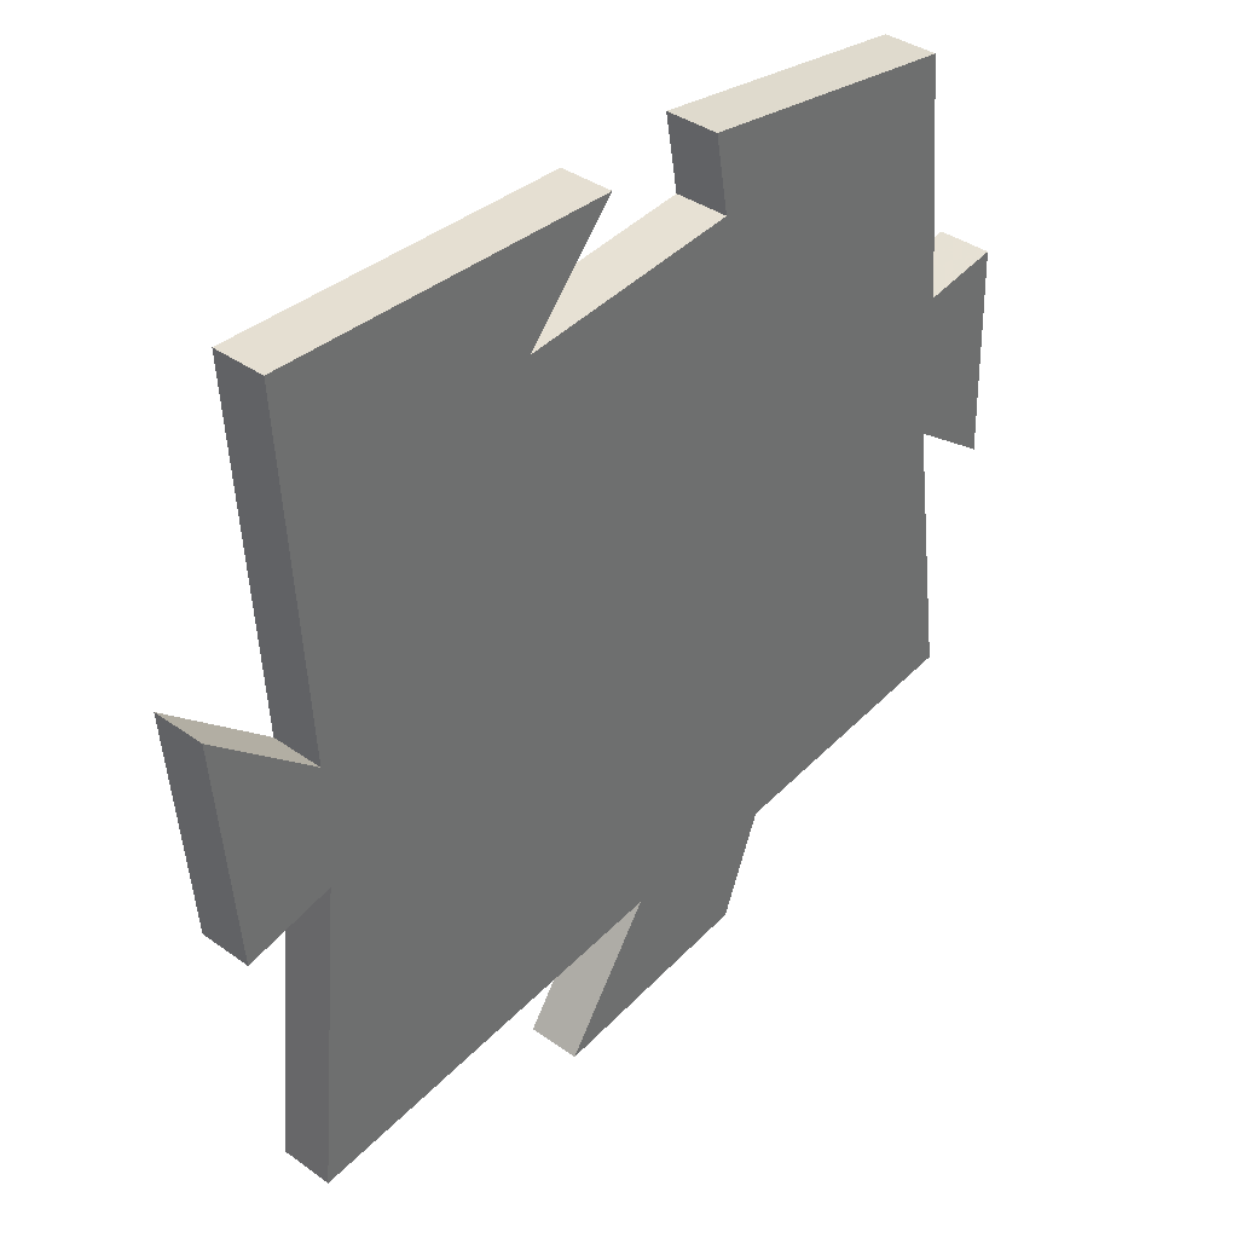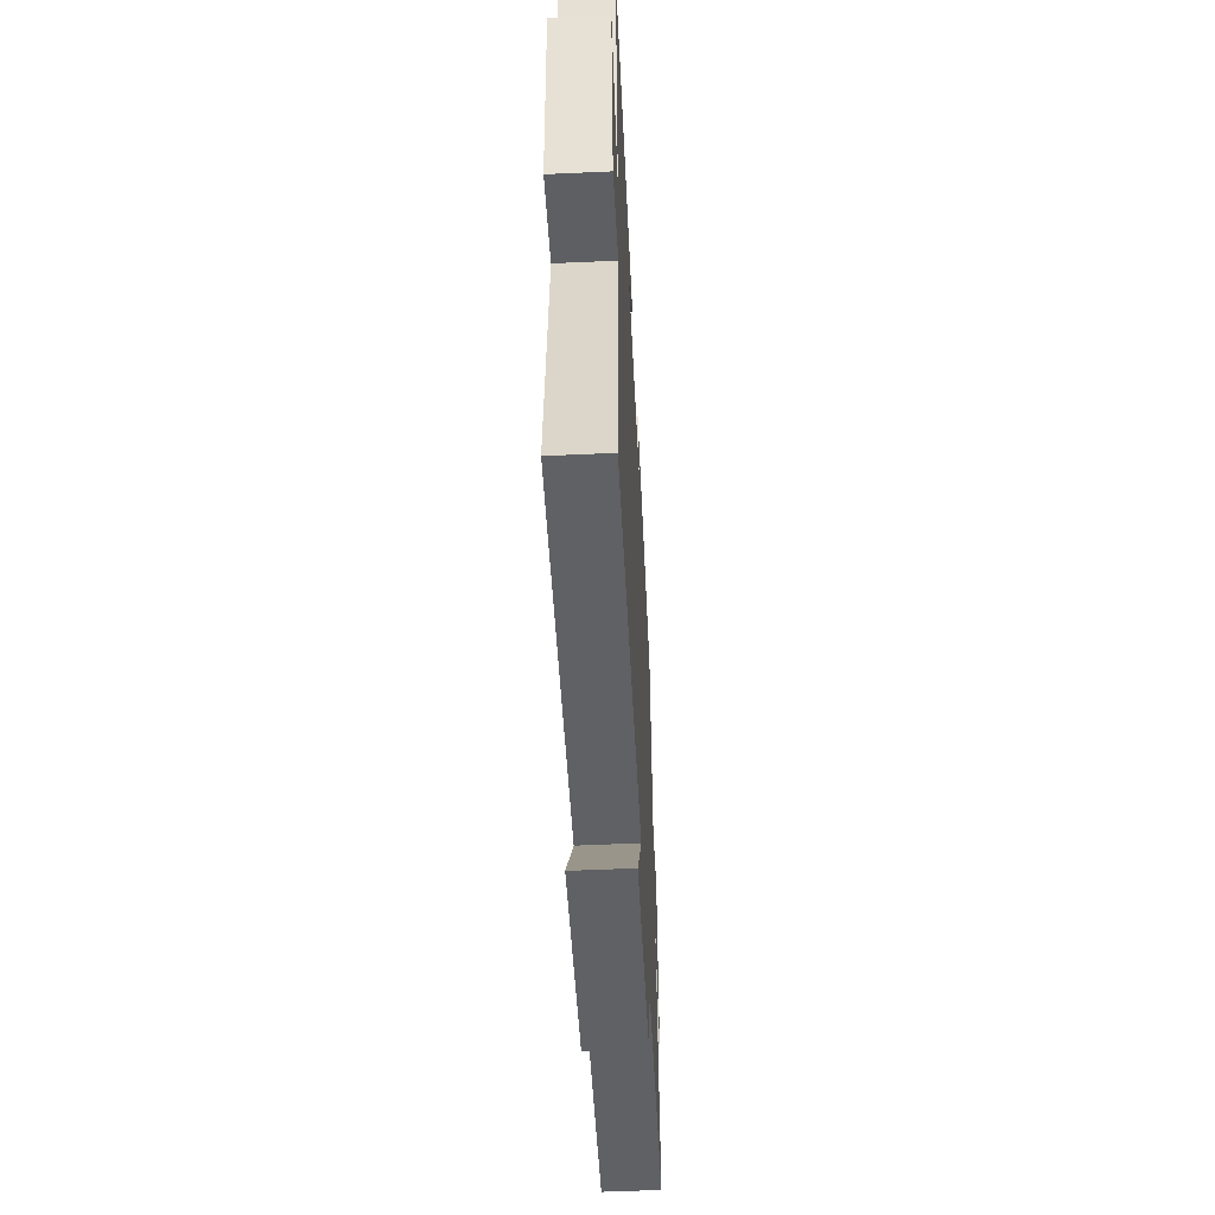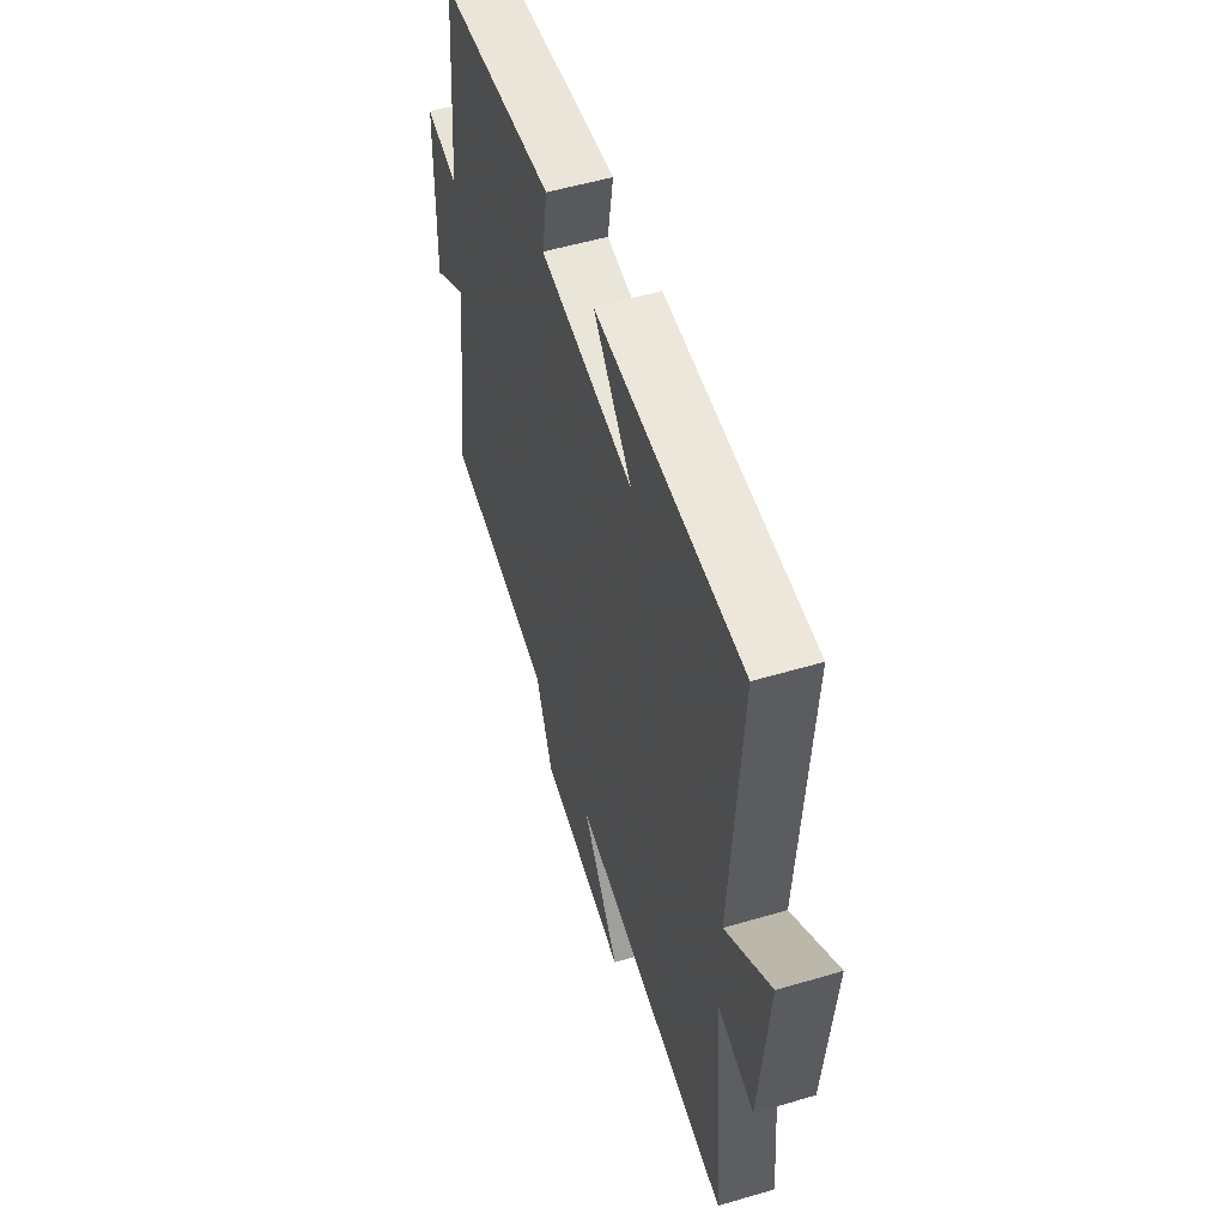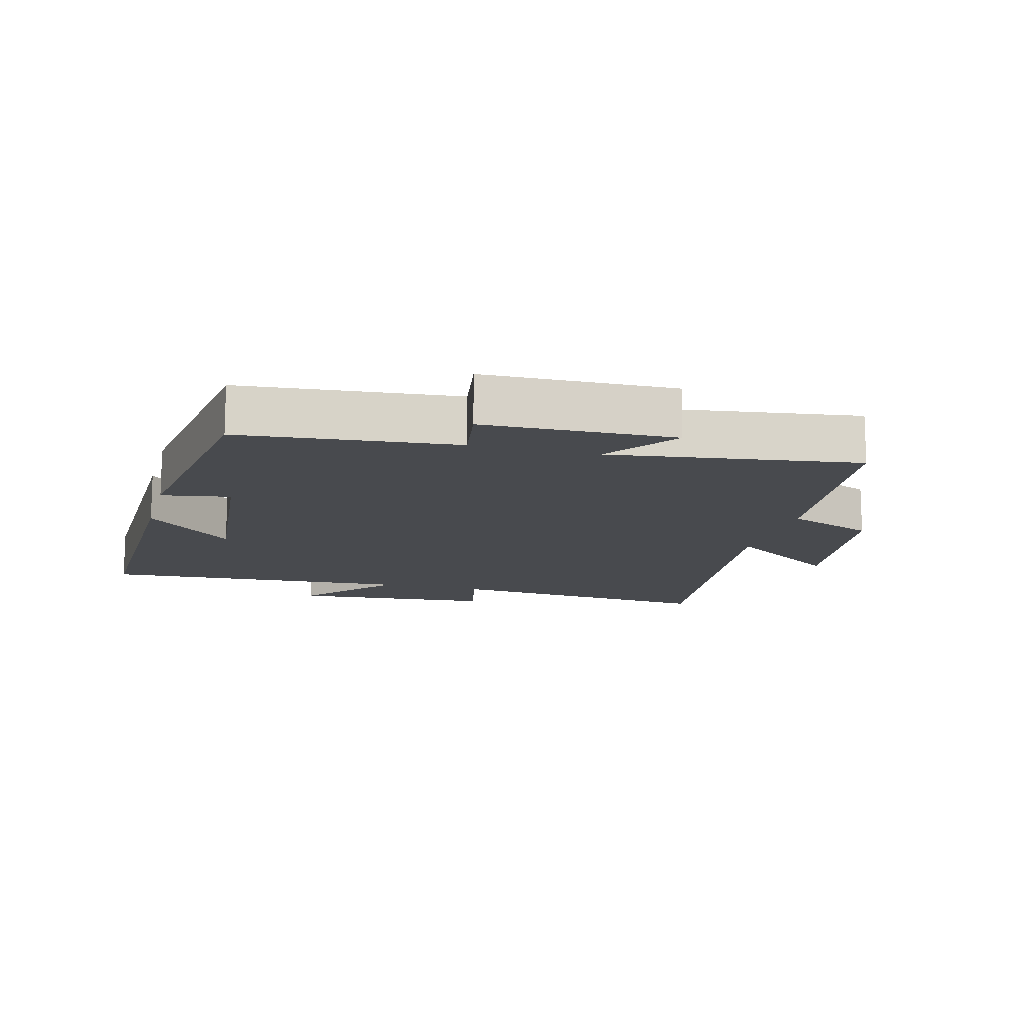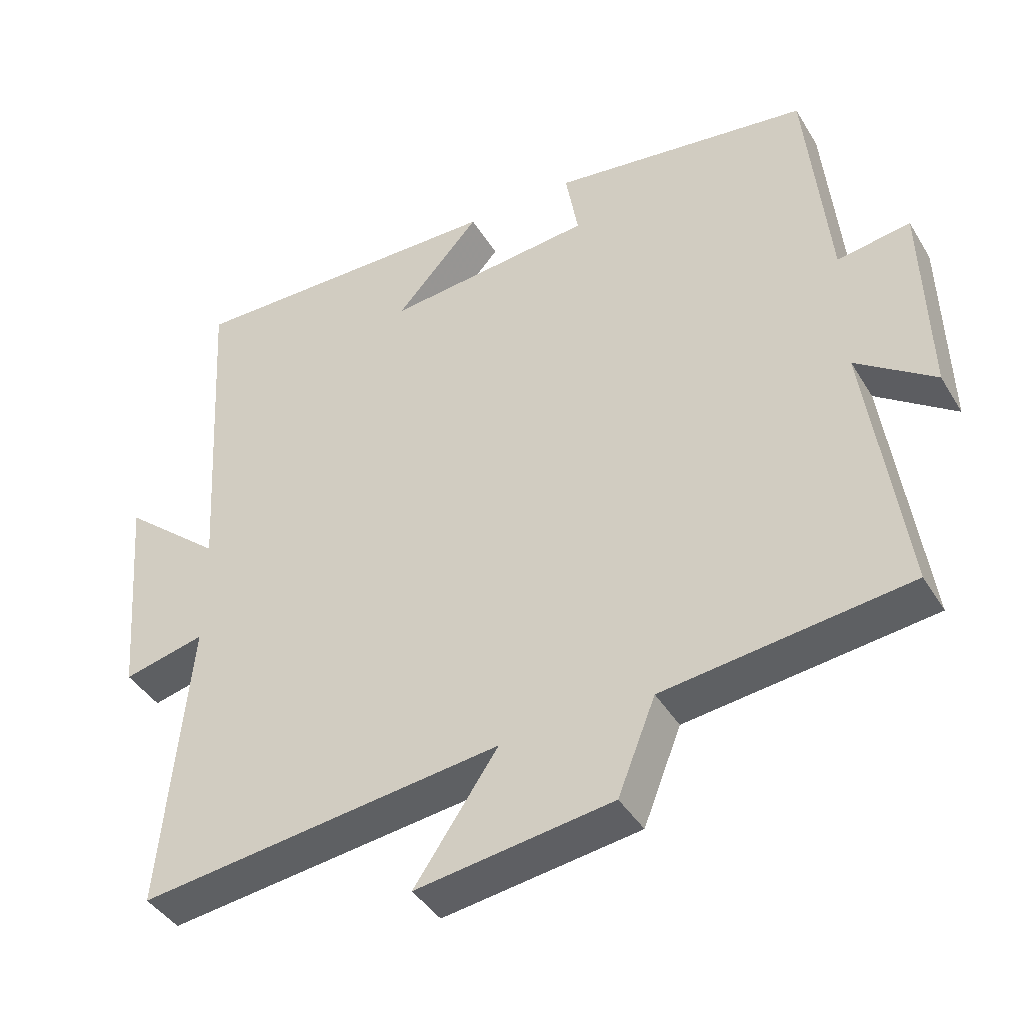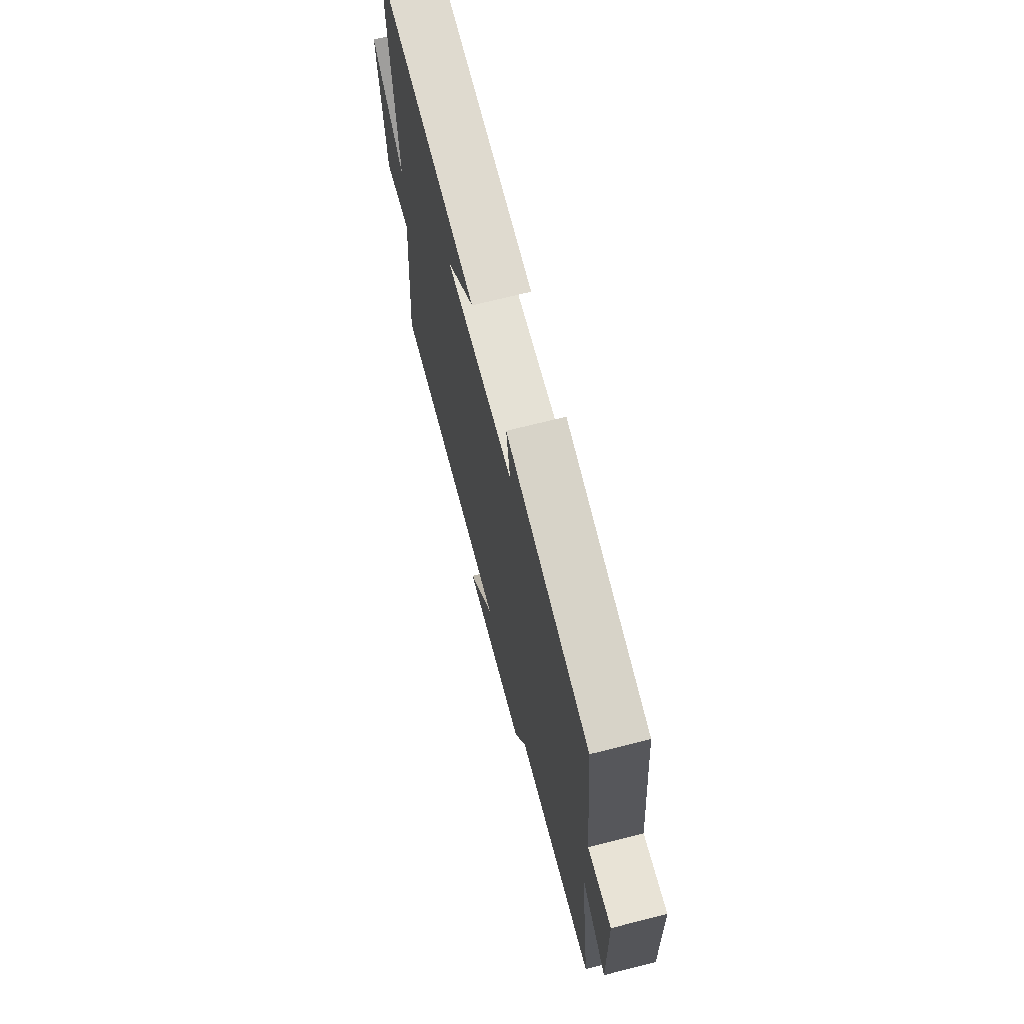
<metadata>
{"format":"obj","ext":"obj","renderer":"f3d","projection":"perspective","resolution":1024,"background":"white","views":[{"elev":37.9,"azim":-47.8,"up":"+Z"},{"elev":-53.9,"azim":-87.2,"up":"+Z"},{"elev":54.2,"azim":-107.4,"up":"+Z"},{"elev":-13.3,"azim":75.0,"up":"+Y"},{"elev":-41.6,"azim":28.8,"up":"+Z"},{"elev":69.9,"azim":75.8,"up":"+Z"}]}
</metadata>
<code>
v 0.553 0.07 -0.457
v 0.201 0.07 -0.5
v 0.147 0.07 -0.636
v -0.135 0.07 -0.676
v -0.015 0.07 -0.5
v -0.539 0.07 -0.565
v -0.5 0.07 -0.14
v -0.618 0.07 -0.168
v -0.644 0.07 0.146
v -0.5 0.07 0.024
v -0.529 0.07 0.507
v -0.064 0.07 0.5
v -0.186 0.07 0.365
v 0.114 0.07 0.395
v 0.096 0.07 0.5
v 0.468 0.07 0.449
v 0.5 0.07 0.118
v 0.605 0.07 0.135
v 0.613 0.07 -0.157
v 0.5 0.07 -0.076
v 0.553 0 -0.457
v 0.201 0 -0.5
v 0.147 0 -0.636
v -0.135 0 -0.676
v -0.015 0 -0.5
v -0.539 0 -0.565
v -0.5 0 -0.14
v -0.618 0 -0.168
v -0.644 0 0.146
v -0.5 0 0.024
v -0.529 0 0.507
v -0.064 0 0.5
v -0.186 0 0.365
v 0.114 0 0.395
v 0.096 0 0.5
v 0.468 0 0.449
v 0.5 0 0.118
v 0.605 0 0.135
v 0.613 0 -0.157
v 0.5 0 -0.076
f 17 18 19 20
f 16 17 20
f 15 16 20
f 14 15 20
f 20 1 2
f 14 20 2
f 13 14 2
f 10 11 12 13
f 10 13 2 3
f 7 8 9 10
f 5 6 7
f 5 7 10
f 3 4 5
f 3 5 10
f 40 39 38 37
f 40 37 36
f 40 36 35
f 40 35 34
f 22 21 40
f 22 40 34
f 22 34 33
f 33 32 31 30
f 23 22 33 30
f 30 29 28 27
f 27 26 25
f 30 27 25
f 25 24 23
f 30 25 23
f 1 21 22 2
f 2 22 23 3
f 3 23 24 4
f 4 24 25 5
f 5 25 26 6
f 6 26 27 7
f 7 27 28 8
f 8 28 29 9
f 9 29 30 10
f 10 30 31 11
f 11 31 32 12
f 12 32 33 13
f 13 33 34 14
f 14 34 35 15
f 15 35 36 16
f 16 36 37 17
f 17 37 38 18
f 18 38 39 19
f 19 39 40 20
f 20 40 21 1

</code>
